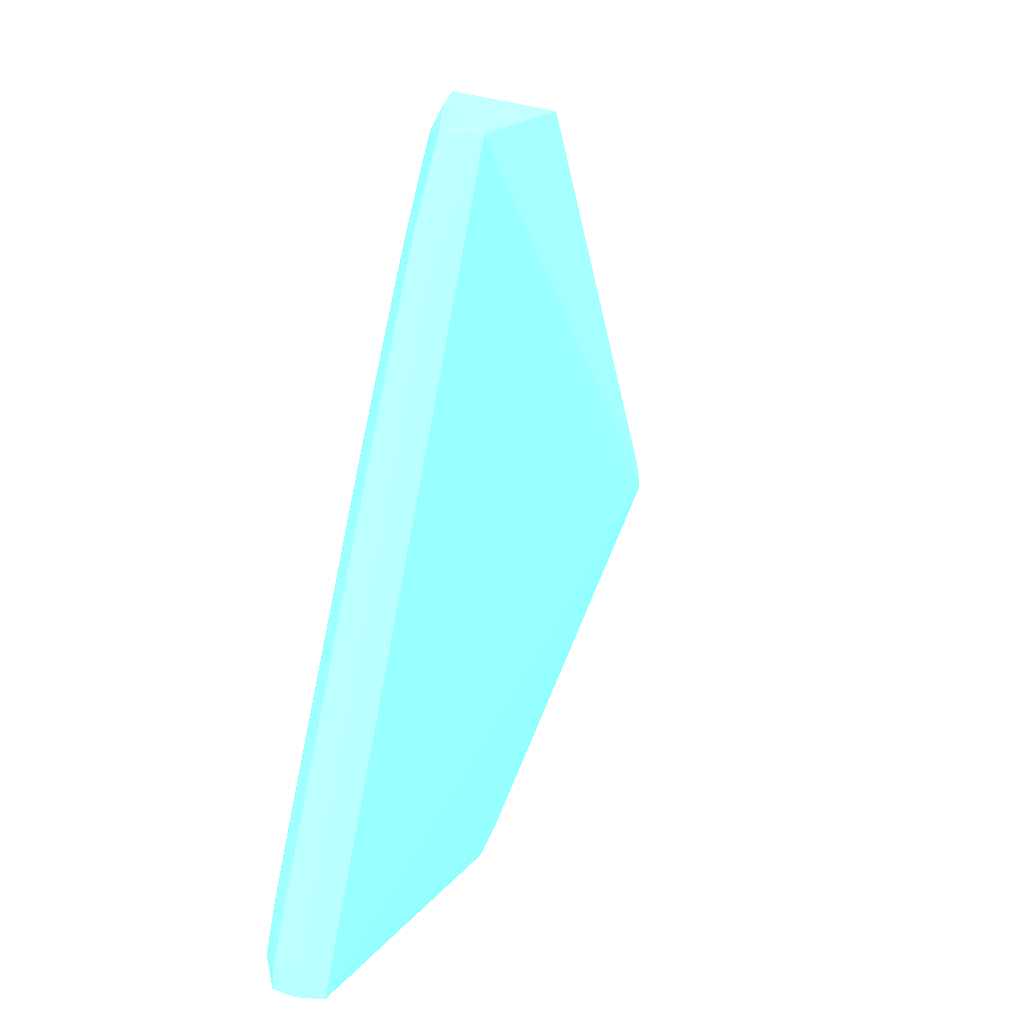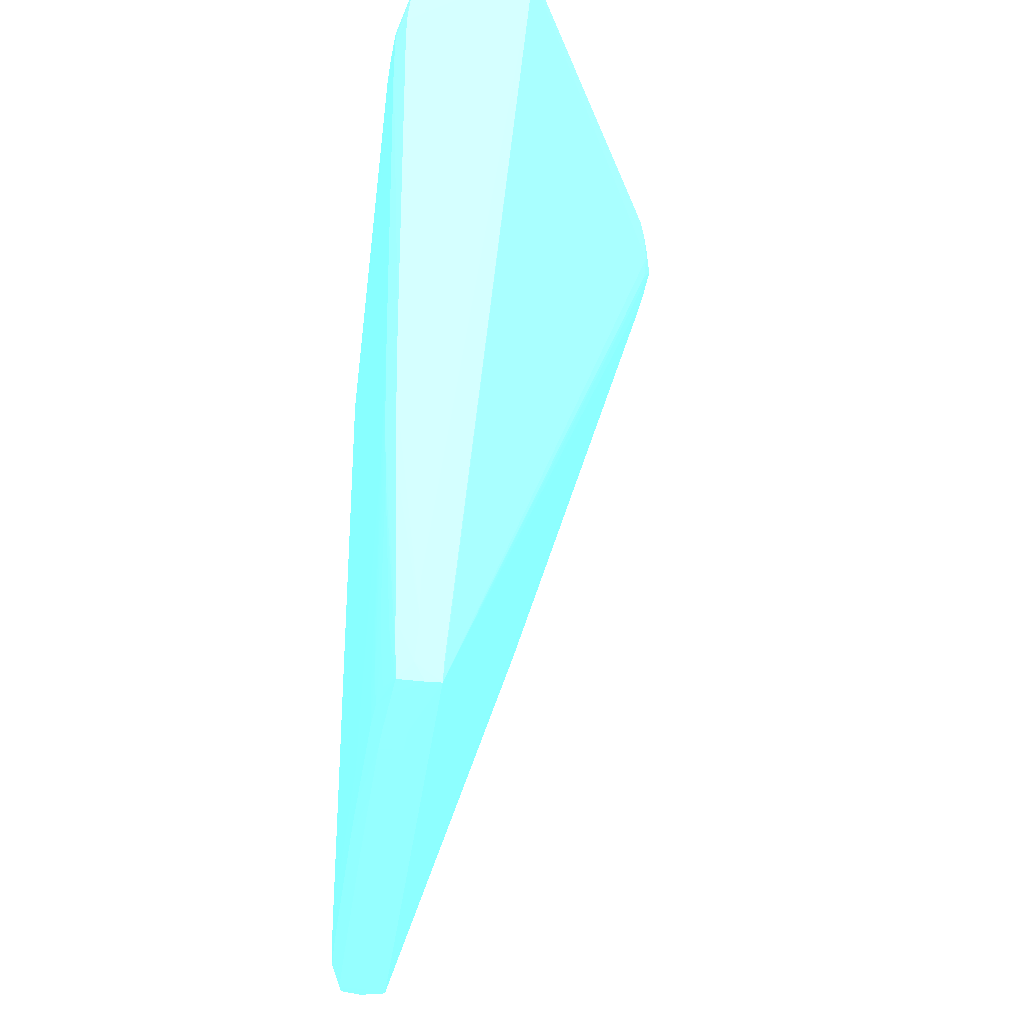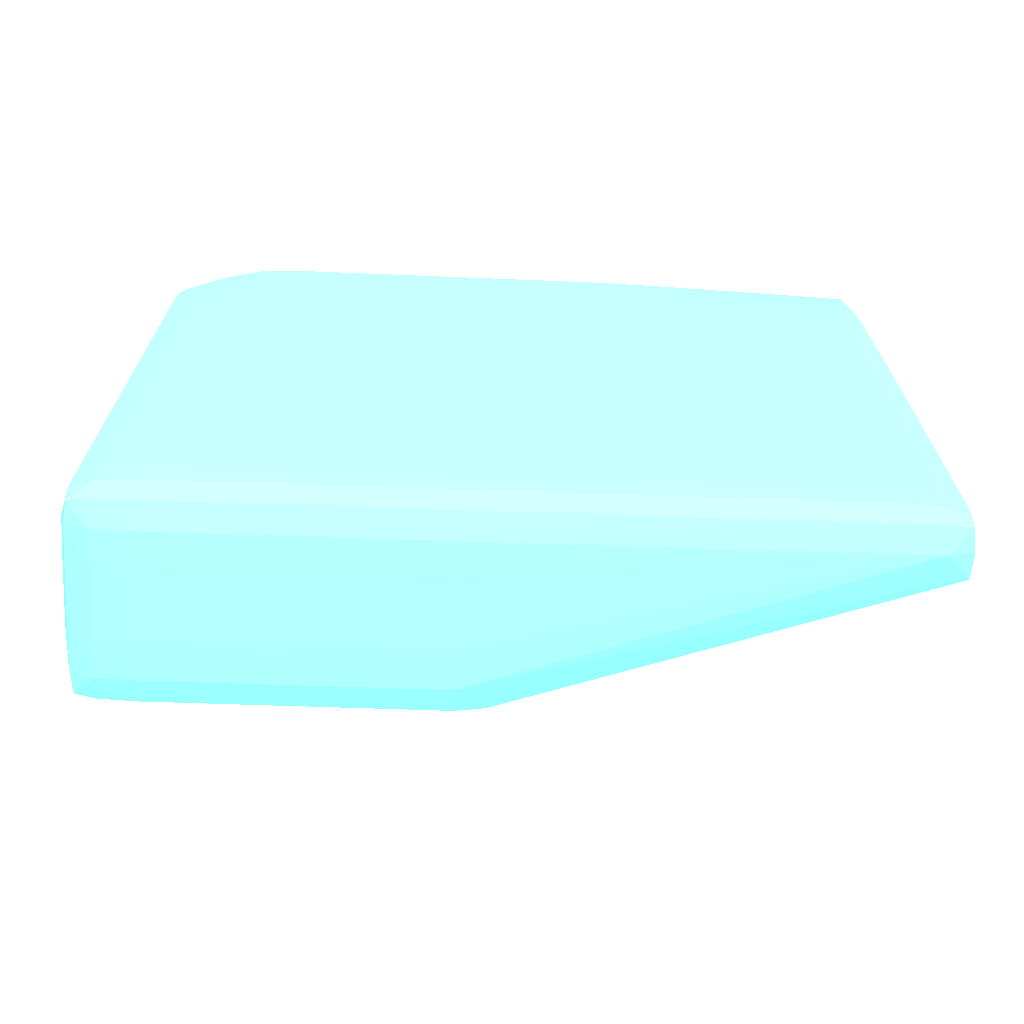
<metadata>
{"format":"obj","ext":"obj","renderer":"f3d","projection":"perspective","resolution":1024,"background":"white","views":[{"elev":-77.3,"azim":168.8,"up":"+Z"},{"elev":-30.3,"azim":173.3,"up":"+Z"},{"elev":-69.5,"azim":88.1,"up":"+Y"}]}
</metadata>
<code>
v 0.03396 -0.01924 0.0001305 0.4353 0.8902 0.9608
v 0.03601 -0.01514 9.427e-05 0.4353 0.8902 0.9608
v 0.03396 -0.01719 9.427e-05 0.4353 0.8902 0.9608
v 0.02372 -0.03152 0.000126 0.4353 0.8902 0.9608
v 0.02577 -0.02948 0.0001305 0.4353 0.8902 0.9608
v 0.03396 -0.04995 0.0001305 0.4353 0.8902 0.9608
v 0.03743 -0.01514 -0.0002907 0.4353 0.8902 0.9608
v 0.03737 -0.01309 -0.0003405 0.4353 0.8902 0.9608
v 0.03601 -0.01309 -2.802e-05 0.4353 0.8902 0.9608
v 0.03053 -0.008996 -0.0003269 0.4353 0.8902 0.9608
v 0.03601 -0.04995 9.427e-05 0.4353 0.8902 0.9608
v 0.02577 -0.03152 0.0001305 0.4353 0.8902 0.9608
v 0.02168 -0.03152 -1.896e-05 0.4353 0.8902 0.9608
v 0.02782 -0.05201 1.274e-05 0.4353 0.8902 0.9608
v 0.02782 -0.04995 4.445e-05 0.4353 0.8902 0.9608
v 0.02987 -0.04995 0.0001305 0.4353 0.8902 0.9608
v 0.03396 -0.05201 9.427e-05 0.4353 0.8902 0.9608
v 0.03798 -0.01514 -0.001663 0.4353 0.8902 0.9608
v 0.03743 -0.04995 -0.0002907 0.4353 0.8902 0.9608
v 0.03786 -0.01309 -0.001663 0.4353 0.8902 0.9608
v 0.03721 -0.01188 -0.0004764 0.4353 0.8902 0.9608
v 0.03121 -0.00773 -0.0004402 0.4353 0.8902 0.9608
v 0.03142 -0.008996 -0.0003269 0.4353 0.8902 0.9608
v 0.03066 -0.00773 -0.0004402 0.4353 0.8902 0.9608
v 0.03601 -0.05201 5.803e-05 0.4353 0.8902 0.9608
v 0.03742 -0.05201 -0.0003043 0.4353 0.8902 0.9608
v 0.02048 -0.03031 -0.0004945 0.4353 0.8902 0.9608
v 0.02037 -0.03152 -0.0003994 0.4353 0.8902 0.9608
v 0.02044 -0.03275 -0.0004628 0.4353 0.8902 0.9608
v 0.02649 -0.05201 -0.0003496 0.4353 0.8902 0.9608
v 0.0266 -0.05324 -0.0004583 0.4353 0.8902 0.9608
v 0.02782 -0.05339 -0.0003269 0.4353 0.8902 0.9608
v 0.02987 -0.05201 9.427e-05 0.4353 0.8902 0.9608
v 0.03396 -0.05343 -0.0002907 0.4353 0.8902 0.9608
v 0.03601 -0.05341 -0.0003043 0.4353 0.8902 0.9608
v 0.03814 -0.01514 -0.00371 0.4353 0.8902 0.9608
v 0.03807 -0.01309 -0.00371 0.4353 0.8902 0.9608
v 0.03798 -0.04995 -0.001663 0.4353 0.8902 0.9608
v 0.03804 -0.008996 -0.005757 0.4353 0.8902 0.9608
v 0.0373 -0.00768 -0.00371 0.4353 0.8902 0.9608
v 0.03708 -0.0079 -0.002619 0.4353 0.8902 0.9608
v 0.03143 -0.007561 -0.001663 0.4353 0.8902 0.9608
v 0.03051 -0.007561 -0.001663 0.4353 0.8902 0.9608
v 0.02033 -0.03013 -0.001663 0.4353 0.8902 0.9608
v 0.03728 -0.05327 -0.0004266 0.4353 0.8902 0.9608
v 0.03792 -0.05201 -0.001663 0.4353 0.8902 0.9608
v 0.01993 -0.03152 -0.001663 0.4353 0.8902 0.9608
v 0.02026 -0.03293 -0.001663 0.4353 0.8902 0.9608
v 0.02644 -0.05341 -0.001663 0.4353 0.8902 0.9608
v 0.02782 -0.05388 -0.001663 0.4353 0.8902 0.9608
v 0.02987 -0.05398 -0.001663 0.4353 0.8902 0.9608
v 0.02987 -0.05343 -0.0002907 0.4353 0.8902 0.9608
v 0.03396 -0.05398 -0.001663 0.4353 0.8902 0.9608
v 0.03601 -0.05392 -0.001663 0.4353 0.8902 0.9608
v 0.03815 -0.01719 -0.005757 0.4353 0.8902 0.9608
v 0.03815 -0.01514 -0.005757 0.4353 0.8902 0.9608
v 0.03813 -0.01309 -0.005757 0.4353 0.8902 0.9608
v 0.03809 -0.008996 -0.007805 0.4353 0.8902 0.9608
v 0.03812 -0.04995 -0.00371 0.4353 0.8902 0.9608
v 0.03753 -0.007465 -0.005757 0.4353 0.8902 0.9608
v 0.03645 -0.007438 -0.007805 0.4353 0.8902 0.9608
v 0.03623 -0.00747 -0.02419 0.4353 0.8902 0.9608
v 0.03618 -0.007474 -0.02623 0.4353 0.8902 0.9608
v 0.03601 -0.007538 -0.03853 0.4353 0.8902 0.9608
v 0.03601 -0.007557 -0.04057 0.4353 0.8902 0.9608
v 0.03481 -0.007721 -0.04467 0.4353 0.8902 0.9608
v 0.03487 -0.007813 -0.04583 0.4353 0.8902 0.9608
v 0.02025 -0.03004 -0.00371 0.4353 0.8902 0.9608
v 0.01978 -0.03152 -0.00371 0.4353 0.8902 0.9608
v 0.03745 -0.05345 -0.001663 0.4353 0.8902 0.9608
v 0.03805 -0.05201 -0.00371 0.4353 0.8902 0.9608
v 0.02018 -0.03301 -0.00371 0.4353 0.8902 0.9608
v 0.02592 -0.05201 -0.00371 0.4353 0.8902 0.9608
v 0.02638 -0.05348 -0.00371 0.4353 0.8902 0.9608
v 0.02782 -0.05402 -0.00371 0.4353 0.8902 0.9608
v 0.02987 -0.05413 -0.00371 0.4353 0.8902 0.9608
v 0.03396 -0.05413 -0.00371 0.4353 0.8902 0.9608
v 0.03601 -0.05405 -0.00371 0.4353 0.8902 0.9608
v 0.03815 -0.02129 -0.007805 0.4353 0.8902 0.9608
v 0.03812 -0.04995 -0.04262 0.4353 0.8902 0.9608
v 0.03814 -0.01309 -0.007805 0.4353 0.8902 0.9608
v 0.03812 -0.01104 -0.007805 0.4353 0.8902 0.9608
v 0.03812 -0.04586 -0.04262 0.4353 0.8902 0.9608
v 0.03812 -0.04381 -0.04262 0.4353 0.8902 0.9608
v 0.03811 -0.04176 -0.04262 0.4353 0.8902 0.9608
v 0.03806 -0.008996 -0.0119 0.4353 0.8902 0.9608
v 0.03749 -0.007474 -0.02623 0.4353 0.8902 0.9608
v 0.03749 -0.00747 -0.02419 0.4353 0.8902 0.9608
v 0.03755 -0.007438 -0.007805 0.4353 0.8902 0.9608
v 0.03814 -0.02743 -0.007805 0.4353 0.8902 0.9608
v 0.03747 -0.007488 -0.02828 0.4353 0.8902 0.9608
v 0.03744 -0.007511 -0.03033 0.4353 0.8902 0.9608
v 0.03601 -0.007584 -0.04262 0.4353 0.8902 0.9608
v 0.03621 -0.007726 -0.04487 0.4353 0.8902 0.9608
v 0.02065 -0.03254 -0.006786 0.4353 0.8902 0.9608
v 0.0203 -0.03172 -0.005753 0.4353 0.8902 0.9608
v 0.02038 -0.03019 -0.005064 0.4353 0.8902 0.9608
v 0.03567 -0.007813 -0.04583 0.4353 0.8902 0.9608
v 0.03608 -0.01309 -0.04598 0.4353 0.8902 0.9608
v 0.03613 -0.01514 -0.04602 0.4353 0.8902 0.9608
v 0.03451 -0.0527 -0.04595 0.4353 0.8902 0.9608
v 0.02636 -0.05201 -0.02206 0.4353 0.8902 0.9608
v 0.02592 -0.05201 -0.0201 0.4353 0.8902 0.9608
v 0.03751 -0.0535 -0.00371 0.4353 0.8902 0.9608
v 0.03805 -0.05201 -0.04262 0.4353 0.8902 0.9608
v 0.02638 -0.05348 -0.0201 0.4353 0.8902 0.9608
v 0.02782 -0.05402 -0.0201 0.4353 0.8902 0.9608
v 0.02987 -0.05413 -0.0201 0.4353 0.8902 0.9608
v 0.03396 -0.05413 -0.0201 0.4353 0.8902 0.9608
v 0.03601 -0.05405 -0.02214 0.4353 0.8902 0.9608
v 0.03797 -0.05201 -0.04467 0.4353 0.8902 0.9608
v 0.03803 -0.04995 -0.04467 0.4353 0.8902 0.9608
v 0.03804 -0.02948 -0.04262 0.4353 0.8902 0.9608
v 0.03803 -0.02743 -0.04262 0.4353 0.8902 0.9608
v 0.03808 -0.03562 -0.04262 0.4353 0.8902 0.9608
v 0.03798 -0.008996 -0.02214 0.4353 0.8902 0.9608
v 0.03804 -0.008996 -0.01395 0.4353 0.8902 0.9608
v 0.038 -0.02333 -0.04057 0.4353 0.8902 0.9608
v 0.03803 -0.04586 -0.04467 0.4353 0.8902 0.9608
v 0.03802 -0.04381 -0.04467 0.4353 0.8902 0.9608
v 0.03802 -0.04176 -0.04467 0.4353 0.8902 0.9608
v 0.03799 -0.03562 -0.04467 0.4353 0.8902 0.9608
v 0.03797 -0.03152 -0.04467 0.4353 0.8902 0.9608
v 0.03797 -0.008996 -0.02419 0.4353 0.8902 0.9608
v 0.03795 -0.008996 -0.02623 0.4353 0.8902 0.9608
v 0.03793 -0.008996 -0.02828 0.4353 0.8902 0.9608
v 0.03739 -0.007548 -0.03238 0.4353 0.8902 0.9608
v 0.03789 -0.008996 -0.03033 0.4353 0.8902 0.9608
v 0.03783 -0.008996 -0.03238 0.4353 0.8902 0.9608
v 0.03734 -0.007593 -0.03443 0.4353 0.8902 0.9608
v 0.03729 -0.007644 -0.03647 0.4353 0.8902 0.9608
v 0.03724 -0.007698 -0.03853 0.4353 0.8902 0.9608
v 0.03718 -0.007758 -0.04057 0.4353 0.8902 0.9608
v 0.03713 -0.007826 -0.04262 0.4353 0.8902 0.9608
v 0.03708 -0.0079 -0.04432 0.4353 0.8902 0.9608
v 0.03703 -0.007977 -0.04568 0.4353 0.8902 0.9608
v 0.02065 -0.03255 -0.006786 0.4353 0.8902 0.9608
v 0.03711 -0.009344 -0.04578 0.4353 0.8902 0.9608
v 0.0372 -0.01104 -0.04588 0.4353 0.8902 0.9608
v 0.03731 -0.01309 -0.04598 0.4353 0.8902 0.9608
v 0.03736 -0.01514 -0.04602 0.4353 0.8902 0.9608
v 0.03618 -0.01719 -0.04603 0.4353 0.8902 0.9608
v 0.03602 -0.05202 -0.04614 0.4353 0.8902 0.9608
v 0.03451 -0.05333 -0.04595 0.4353 0.8902 0.9608
v 0.02652 -0.05333 -0.02173 0.4353 0.8902 0.9608
v 0.03751 -0.0535 -0.04262 0.4353 0.8902 0.9608
v 0.03748 -0.05347 -0.04467 0.4353 0.8902 0.9608
v 0.0344 -0.05349 -0.04467 0.4353 0.8902 0.9608
v 0.03601 -0.05393 -0.04467 0.4353 0.8902 0.9608
v 0.03731 -0.0533 -0.04592 0.4353 0.8902 0.9608
v 0.03746 -0.05201 -0.04606 0.4353 0.8902 0.9608
v 0.03748 -0.04995 -0.04608 0.4353 0.8902 0.9608
v 0.03796 -0.02948 -0.04467 0.4353 0.8902 0.9608
v 0.03794 -0.02743 -0.04467 0.4353 0.8902 0.9608
v 0.03801 -0.02538 -0.04262 0.4353 0.8902 0.9608
v 0.03797 -0.01924 -0.03853 0.4353 0.8902 0.9608
v 0.03796 -0.01719 -0.03647 0.4353 0.8902 0.9608
v 0.03748 -0.04381 -0.04608 0.4353 0.8902 0.9608
v 0.03748 -0.04176 -0.04608 0.4353 0.8902 0.9608
v 0.03746 -0.03152 -0.04607 0.4353 0.8902 0.9608
v 0.03745 -0.02948 -0.04607 0.4353 0.8902 0.9608
v 0.03744 -0.02743 -0.04606 0.4353 0.8902 0.9608
v 0.03792 -0.01104 -0.03238 0.4353 0.8902 0.9608
v 0.03796 -0.01514 -0.03443 0.4353 0.8902 0.9608
v 0.03788 -0.01104 -0.03443 0.4353 0.8902 0.9608
v 0.03783 -0.01309 -0.04057 0.4353 0.8902 0.9608
v 0.03777 -0.01309 -0.04262 0.4353 0.8902 0.9608
v 0.03776 -0.01104 -0.03853 0.4353 0.8902 0.9608
v 0.03775 -0.008996 -0.03443 0.4353 0.8902 0.9608
v 0.03765 -0.008996 -0.03647 0.4353 0.8902 0.9608
v 0.03718 -0.008795 -0.04487 0.4353 0.8902 0.9608
v 0.03745 -0.01104 -0.04467 0.4353 0.8902 0.9608
v 0.03766 -0.01309 -0.04467 0.4353 0.8902 0.9608
v 0.03755 -0.008996 -0.03853 0.4353 0.8902 0.9608
v 0.03735 -0.008996 -0.04262 0.4353 0.8902 0.9608
v 0.03776 -0.01514 -0.04467 0.4353 0.8902 0.9608
v 0.03782 -0.01924 -0.04467 0.4353 0.8902 0.9608
v 0.03788 -0.02333 -0.04467 0.4353 0.8902 0.9608
v 0.03791 -0.02538 -0.04467 0.4353 0.8902 0.9608
v 0.03738 -0.01719 -0.04603 0.4353 0.8902 0.9608
v 0.03629 -0.02333 -0.04605 0.4353 0.8902 0.9608
v 0.03742 -0.02333 -0.04605 0.4353 0.8902 0.9608
v 0.03743 -0.02538 -0.04606 0.4353 0.8902 0.9608
v 0.03601 -0.05345 -0.04606 0.4353 0.8902 0.9608
v 0.0374 -0.02129 -0.04604 0.4353 0.8902 0.9608
v 0.03798 -0.02333 -0.04262 0.4353 0.8902 0.9608
v 0.03793 -0.01309 -0.03443 0.4353 0.8902 0.9608
v 0.03787 -0.01309 -0.03853 0.4353 0.8902 0.9608
v 0.03784 -0.01514 -0.04262 0.4353 0.8902 0.9608
v 0.03759 -0.01104 -0.04262 0.4353 0.8902 0.9608
v 0.03768 -0.01104 -0.04057 0.4353 0.8902 0.9608
f 1 2 3
f 1 3 4
f 1 4 5
f 1 5 12
f 1 12 16
f 1 16 6
f 1 6 11
f 1 11 2
f 2 7 8
f 2 8 9
f 2 9 10
f 2 10 3
f 2 11 19
f 2 19 7
f 3 10 4
f 4 12 5
f 4 10 13
f 4 13 14
f 4 14 15
f 4 15 16
f 4 16 12
f 6 16 33
f 6 33 17
f 6 17 25
f 6 25 11
f 7 18 8
f 7 19 18
f 8 20 21
f 8 21 9
f 8 18 20
f 9 21 22
f 9 22 23
f 9 23 10
f 10 23 22
f 10 22 24
f 10 24 13
f 11 25 26
f 11 26 19
f 13 24 27
f 13 27 28
f 13 28 29
f 13 29 30
f 13 30 14
f 14 30 31
f 14 31 32
f 14 32 33
f 14 33 16
f 14 16 15
f 17 33 52
f 17 52 34
f 17 34 35
f 17 35 25
f 18 36 37
f 18 37 20
f 18 19 38
f 18 38 36
f 19 26 38
f 20 37 39
f 20 39 40
f 20 40 41
f 20 41 21
f 21 41 22
f 22 41 40
f 22 40 42
f 22 42 43
f 22 43 24
f 24 43 44
f 24 44 27
f 25 35 45
f 25 45 26
f 26 45 46
f 26 46 38
f 27 44 47
f 27 47 28
f 28 47 29
f 29 47 48
f 29 48 31
f 29 31 30
f 31 49 50
f 31 50 32
f 31 48 49
f 32 50 51
f 32 51 52
f 32 52 33
f 34 52 51
f 34 51 53
f 34 53 35
f 35 53 54
f 35 54 45
f 36 55 56
f 36 56 57
f 36 57 58
f 36 58 39
f 36 39 37
f 36 38 59
f 36 59 55
f 38 46 59
f 39 58 60
f 39 60 40
f 40 60 42
f 42 60 43
f 43 60 61
f 43 61 62
f 43 62 63
f 43 63 64
f 43 64 65
f 43 65 66
f 43 66 67
f 43 67 68
f 43 68 44
f 44 68 69
f 44 69 47
f 45 54 70
f 45 70 46
f 46 70 71
f 46 71 59
f 47 69 48
f 48 69 72
f 48 72 49
f 49 73 74
f 49 74 75
f 49 75 50
f 49 72 73
f 50 75 76
f 50 76 51
f 51 76 77
f 51 77 53
f 53 77 54
f 54 77 78
f 54 78 70
f 55 79 80
f 55 80 83
f 55 83 56
f 55 59 79
f 56 81 82
f 56 82 57
f 56 83 84
f 56 84 85
f 56 85 81
f 57 82 58
f 58 82 86
f 58 86 87
f 58 87 88
f 58 88 89
f 58 89 60
f 59 71 105
f 59 105 80
f 59 80 90
f 59 90 79
f 60 89 61
f 61 89 88
f 61 88 62
f 62 88 87
f 62 87 63
f 63 87 64
f 64 87 91
f 64 91 65
f 65 91 92
f 65 92 93
f 65 93 66
f 66 94 67
f 66 93 94
f 67 95 96
f 67 96 69
f 67 69 97
f 67 97 68
f 67 94 98
f 67 98 140
f 67 140 99
f 67 99 100
f 67 100 101
f 67 101 95
f 68 97 69
f 69 96 102
f 69 102 103
f 69 103 72
f 70 78 104
f 70 104 71
f 71 104 146
f 71 146 105
f 72 103 73
f 73 103 106
f 73 106 74
f 74 106 107
f 74 107 75
f 75 107 108
f 75 108 76
f 76 108 109
f 76 109 77
f 77 109 110
f 77 110 78
f 78 110 146
f 78 146 104
f 79 90 80
f 80 105 111
f 80 111 112
f 80 112 119
f 80 119 83
f 81 113 114
f 81 114 82
f 81 85 115
f 81 115 113
f 82 116 117
f 82 117 86
f 82 114 118
f 82 118 116
f 83 119 120
f 83 120 84
f 84 120 121
f 84 121 85
f 85 121 122
f 85 122 123
f 85 123 115
f 86 117 87
f 87 117 116
f 87 116 124
f 87 124 125
f 87 125 91
f 91 125 126
f 91 126 92
f 92 127 93
f 92 126 128
f 92 128 129
f 92 129 127
f 93 127 130
f 93 130 131
f 93 131 132
f 93 132 133
f 93 133 134
f 93 134 94
f 94 134 135
f 94 135 136
f 94 136 98
f 95 137 96
f 95 101 144
f 95 144 137
f 96 137 102
f 98 136 138
f 98 138 139
f 98 139 140
f 99 140 141
f 99 141 100
f 100 141 180
f 100 180 142
f 100 142 143
f 100 143 101
f 101 143 144
f 102 144 145
f 102 145 103
f 102 137 144
f 103 145 106
f 105 146 147
f 105 147 111
f 106 145 148
f 106 148 107
f 107 149 108
f 107 148 149
f 108 149 109
f 109 149 110
f 110 149 146
f 111 147 150
f 111 150 151
f 111 151 112
f 112 152 158
f 112 158 119
f 112 151 152
f 113 123 153
f 113 153 114
f 113 115 123
f 114 153 154
f 114 154 155
f 114 155 118
f 116 118 124
f 118 155 156
f 118 156 157
f 118 157 124
f 119 158 120
f 120 158 159
f 120 159 160
f 120 160 161
f 120 161 121
f 121 161 122
f 122 161 123
f 123 161 162
f 123 162 153
f 124 163 125
f 124 157 164
f 124 164 163
f 125 163 126
f 126 163 165
f 126 165 128
f 127 129 130
f 128 165 166
f 128 166 167
f 128 167 129
f 129 168 191
f 129 191 169
f 129 169 134
f 129 134 133
f 129 133 132
f 129 132 130
f 129 167 168
f 130 132 131
f 134 169 135
f 135 169 170
f 135 170 136
f 136 171 172
f 136 172 173
f 136 173 138
f 136 170 174
f 136 174 175
f 136 175 171
f 138 173 139
f 139 173 140
f 140 173 176
f 140 176 141
f 141 176 177
f 141 177 178
f 141 178 179
f 141 179 154
f 141 154 153
f 141 153 180
f 142 180 182
f 142 182 181
f 142 181 143
f 143 182 183
f 143 183 162
f 143 162 161
f 143 161 160
f 143 160 159
f 143 159 158
f 143 158 152
f 143 152 151
f 143 151 184
f 143 184 144
f 143 181 182
f 144 184 149
f 144 149 148
f 144 148 145
f 146 149 147
f 147 149 150
f 149 184 150
f 150 184 151
f 153 162 183
f 153 183 182
f 153 182 185
f 153 185 180
f 154 179 155
f 155 179 178
f 155 178 186
f 155 186 156
f 156 187 163
f 156 163 157
f 156 186 187
f 157 163 164
f 163 187 188
f 163 188 165
f 165 188 166
f 166 188 189
f 166 189 167
f 167 173 190
f 167 190 191
f 167 191 168
f 167 189 176
f 167 176 173
f 169 191 190
f 169 190 170
f 170 190 174
f 171 175 190
f 171 190 172
f 172 190 173
f 174 190 175
f 176 189 186
f 176 186 177
f 177 186 178
f 180 185 182
f 186 189 188
f 186 188 187

</code>
